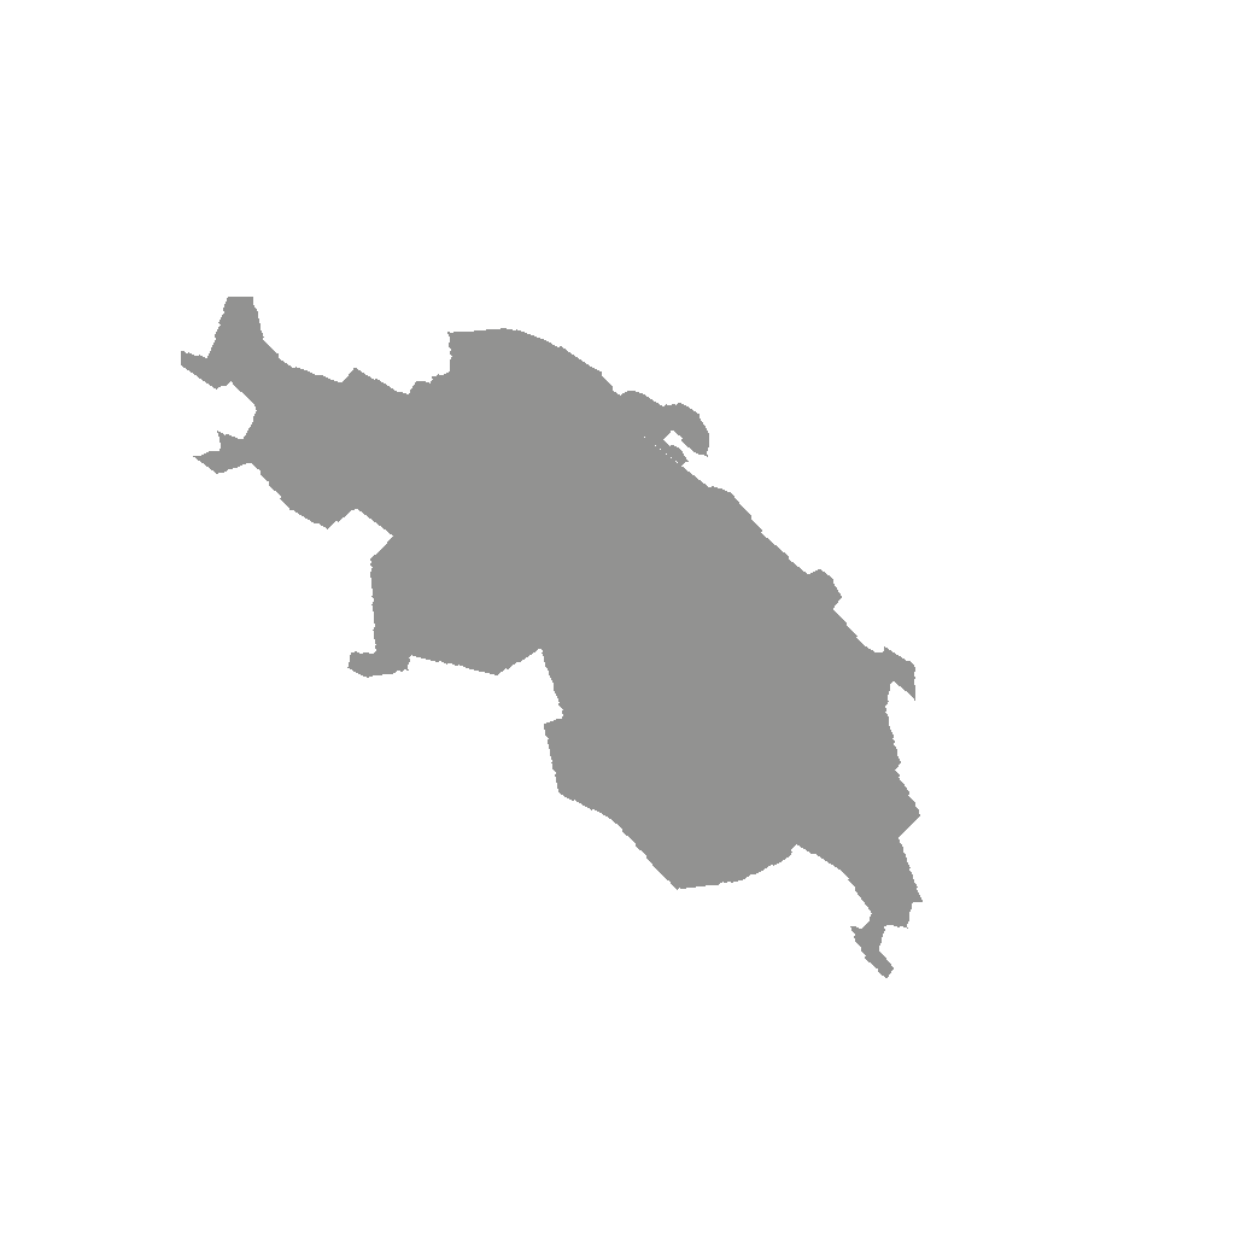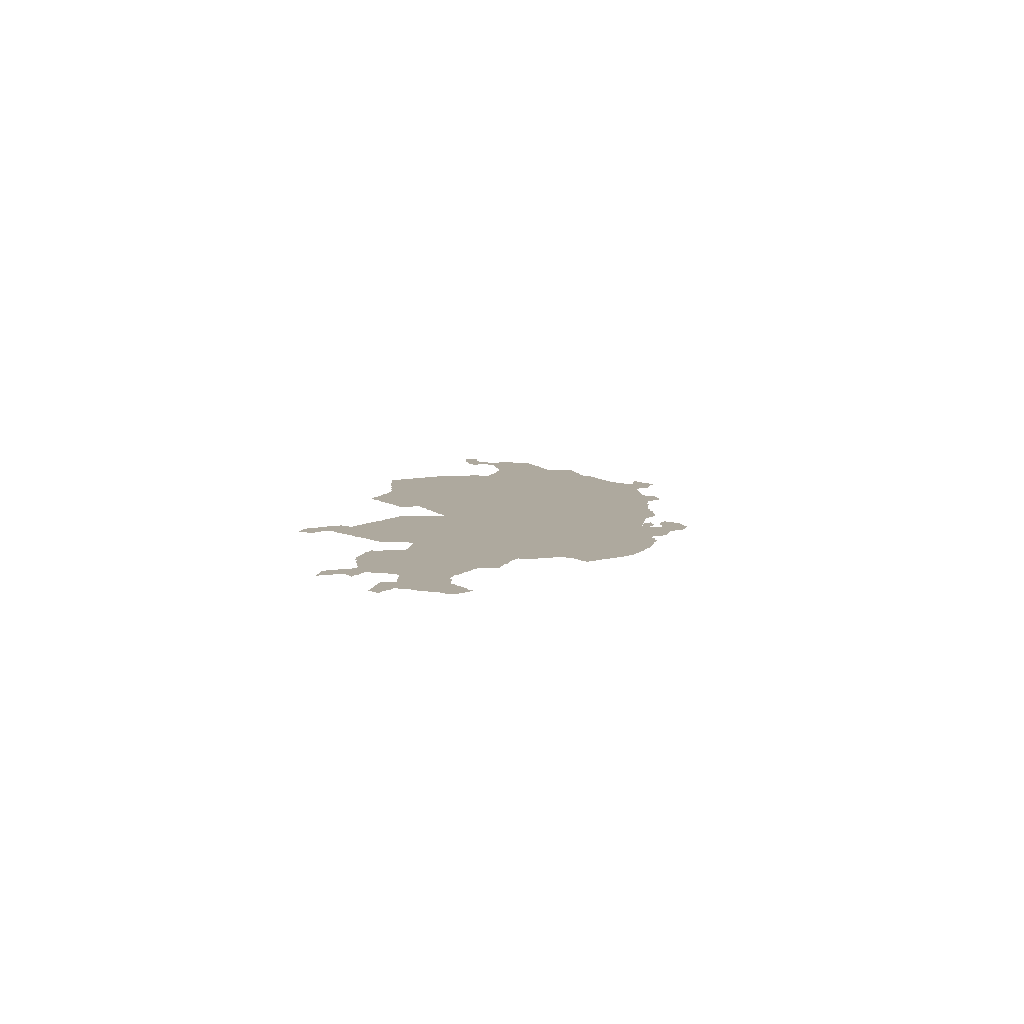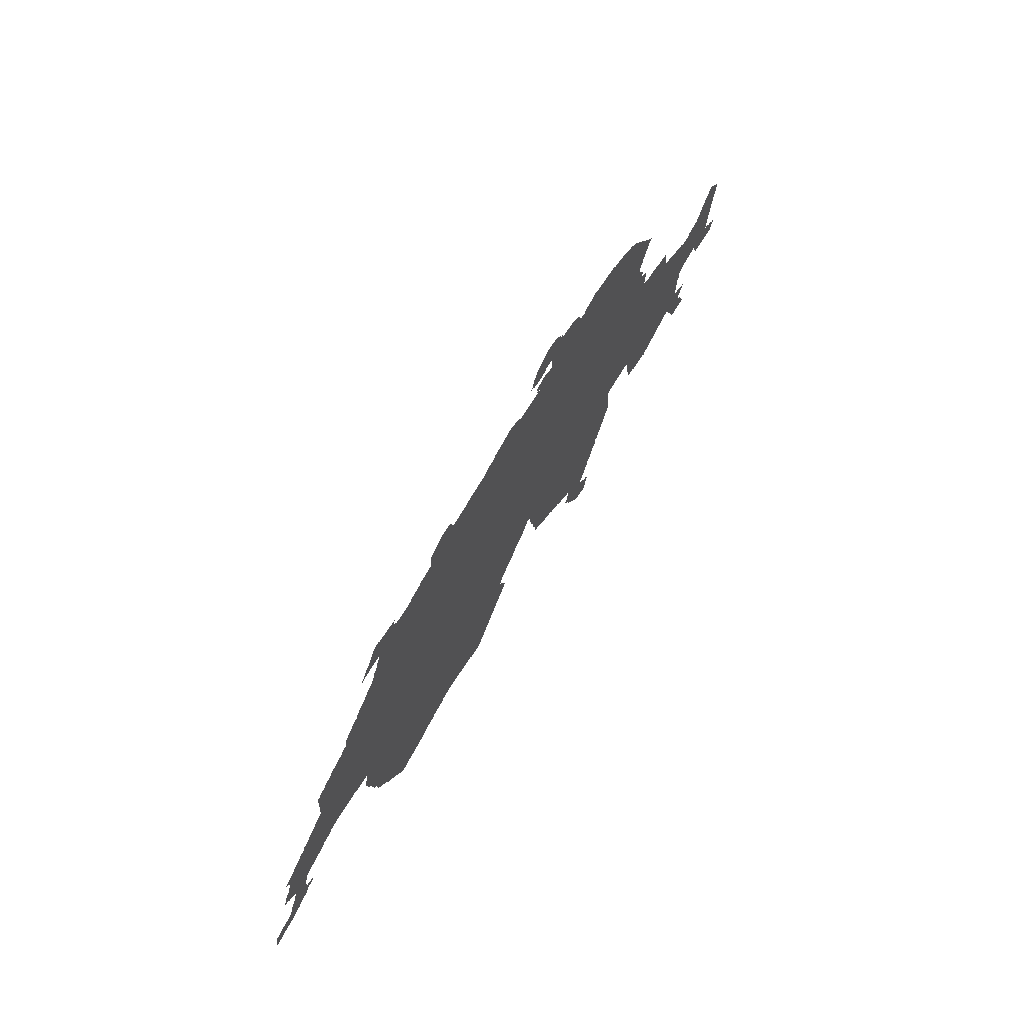
<metadata>
{"format":"obj","ext":"obj","renderer":"f3d","projection":"perspective","resolution":1024,"background":"white","views":[{"elev":-66.3,"azim":141.0,"up":"+Z"},{"elev":9.0,"azim":99.2,"up":"+Z"},{"elev":60.7,"azim":-60.6,"up":"+Y"}]}
</metadata>
<code>
o myCurve.002
v 5.958 46.14 -0
v 5.965 46.17 0
v 5.973 46.2 -0
v 6.025 46.14 -0
v 6.017 46.22 -0
v 6.03 46.15 -0
v 6.089 46.23 -0
v 6.075 46.42 -0
v 6.122 46.16 -0
v 6.13 46.17 -0
v 6.111 46.25 -0
v 6.113 46.4 -0
v 6.123 46.28 -0
v 6.144 46.31 0
v 6.166 46.18 -0
v 6.151 46.38 -0
v 6.17 46.19 -0
v 6.156 46.35 -0
v 6.17 46.35 -0
v 6.166 46.37 -0
v 6.182 46.37 -0
v 6.256 46.5 -0
v 6.223 46.2 -0
v 6.248 46.33 -0
v 6.25 46.23 -0
v 6.247 46.22 -0
v 6.248 46.27 -0
v 6.284 46.24 -0
v 6.284 46.26 -0
v 6.26 46.34 0
v 6.268 46.37 -0
v 6.302 46.25 -0
v 6.304 46.38 0
v 6.363 46.4 -0
v 6.11 46.41 -0
v 6.09 46.43 -0
v 6.098 46.46 -0
v 6.12 46.58 -0
v 6.117 46.48 -0
v 6.13 46.49 -0
v 6.138 46.52 -0
v 6.138 46.56 -0
v 6.157 46.6 -0
v 6.151 46.53 -0
v 6.153 46.55 -0
v 6.19 46.61 -0
v 6.197 46.62 -0
v 6.231 46.64 -0
v 6.257 46.66 -0
v 6.29 46.67 -0
v 6.297 46.68 -0
v 6.331 46.7 -0
v 6.428 46.57 -0
v 6.357 46.72 -0
v 6.423 46.42 -0
v 6.39 46.73 -0
v 6.397 46.74 -0
v 6.43 46.43 -0
v 6.452 46.77 -0
v 6.484 46.44 -0
v 6.49 46.45 -0
v 6.542 46.46 -0
v 6.71 46.45 -0
v 6.71 46.44 -0
v 6.431 46.76 -0
v 6.453 46.93 -0
v 6.475 46.94 -0
v 6.47 46.93 -0
v 6.511 46.95 -0
v 6.52 46.96 -0
v 6.57 46.97 -0
v 6.573 46.98 -0
v 6.614 47 -0
v 6.67 47.01 -0
v 6.673 47.02 -0
v 6.71 47.03 -0
v 6.715 47.08 -0
v 6.914 46.07 -0
v 6.934 46.05 -0
v 6.93 46.07 -0
v 6.956 46.02 -0
v 6.95 46.05 -0
v 6.976 46 -0
v 7.004 45.97 -0
v 6.992 45.99 -0
v 7.025 45.95 -0
v 7.044 45.93 -0
v 7.539 46.93 -0
v 6.803 46.31 -0
v 6.791 46.36 -0
v 6.797 46.39 -0
v 6.818 46.27 -0
v 6.811 46.39 -0
v 6.842 46.22 -0
v 6.829 46.27 -0
v 6.857 46.17 -0
v 6.881 46.12 -0
v 6.869 46.17 -0
v 6.903 46.09 -0
v 6.811 46.43 -0
v 6.752 47.1 -0
v 6.81 47.13 -0
v 6.778 47.12 -0
v 6.814 47.14 -0
v 6.831 47.15 -0
v 6.839 47.16 -0
v 6.871 47.18 -0
v 6.879 47.36 0
v 6.891 47.19 -0
v 6.902 47.2 -0
v 6.95 47.23 -0
v 6.955 47.25 -0
v 6.97 47.25 -0
v 6.976 47.28 -0
v 6.991 47.29 -0
v 7.004 47.31 -0
v 7.018 47.34 -0
v 7.032 47.35 -0
v 6.887 47.37 0
v 6.896 47.38 -0
v 6.909 47.37 -0
v 6.915 47.4 -0
v 6.934 47.42 -0
v 7.03 47.37 -0
v 6.95 47.43 -0
v 6.963 47.45 -0
v 6.983 47.47 -0
v 6.994 47.49 -0
v 7.012 47.5 0
v 7.04 47.5 -0
v 7.064 45.91 -0
v 7.075 45.9 -0
v 7.095 45.87 -0
v 7.09 45.89 -0
v 7.149 45.89 -0
v 7.241 45.9 -0
v 7.326 45.92 -0
v 7.33 45.93 -0
v 7.113 46.59 -0
v 7.31 47.43 -0
v 7.05 47.49 -0
v 7.169 47.45 -0
v 7.191 47.43 -0
v 7.17 47.47 -0
v 7.184 47.48 -0
v 7.25 47.42 -0
v 7.314 47.44 -0
v 7.408 45.94 -0
v 7.41 45.95 -0
v 7.503 45.96 -0
v 7.51 45.97 -0
v 7.587 45.98 -0
v 7.69 45.97 -0
v 7.39 47.45 -0
v 7.398 47.46 -0
v 7.49 47.47 -0
v 7.498 47.54 -0
v 7.537 47.56 0
v 7.676 47.57 -0
v 7.571 47.57 -0
v 7.585 47.58 -0
v 7.668 47.58 -0
v 7.692 45.96 -0
v 7.913 46.12 -0
v 7.79 45.95 -0
v 7.794 45.94 -0
v 7.868 45.93 -0
v 7.886 45.94 -0
v 7.908 45.96 -0
v 7.926 45.98 -0
v 7.93 45.99 -0
v 7.947 45.99 -0
v 7.95 46.01 -0
v 7.976 46.02 -0
v 7.998 46.04 -0
v 7.69 47.53 -0
v 7.81 47.53 -0
v 7.988 47.55 -0
v 7.994 47.56 -0
v 8.009 46.05 -0
v 8.027 46.06 -0
v 8.047 46.08 -0
v 8.068 46.1 -0
v 8.087 46.11 -0
v 8.09 46.13 -0
v 8.135 46.21 -0
v 8.052 47.24 -0
v 8.117 46.14 -0
v 8.108 46.25 -0
v 8.109 46.27 -0
v 8.135 46.16 -0
v 8.121 46.24 -0
v 8.126 46.28 -0
v 8.13 46.29 -0
v 8.155 46.18 -0
v 8.161 46.3 -0
v 8.161 46.18 -0
v 8.169 46.31 -0
v 8.189 46.32 -0
v 8.22 46.34 -0
v 8.239 46.36 -0
v 8.25 46.37 -0
v 8.286 46.39 0
v 8.307 46.4 -0
v 8.07 47.57 -0
v 8.073 47.58 -0
v 8.15 47.59 0
v 8.214 47.61 -0
v 8.263 47.6 0
v 8.312 47.57 -0
v 8.302 47.58 -0
v 8.439 46.36 -0
v 8.458 46.3 -0
v 8.45 46.35 -0
v 8.478 46.24 -0
v 8.47 46.29 -0
v 8.515 46.22 -0
v 8.556 46.2 -0
v 8.597 46.18 -0
v 8.65 46.17 -0
v 8.339 46.42 -0
v 8.358 46.44 -1e-06
v 8.37 46.45 -0
v 8.387 46.46 -0
v 8.39 46.47 -0
v 8.423 46.42 -0
v 8.41 46.47 -0
v 8.791 47.57 -0
v 8.406 47.67 0
v 8.437 47.66 -0
v 8.43 47.67 -0
v 8.47 47.57 -0
v 8.471 47.59 -0
v 8.475 47.61 -0
v 8.475 47.65 -0
v 8.492 47.61 -0
v 8.521 47.63 -0
v 8.547 47.66 -0
v 8.55 47.67 -0
v 8.565 47.62 -0
v 8.571 47.61 -0
v 8.602 47.67 0
v 8.611 47.61 -0
v 8.611 47.67 0
v 8.71 47.73 -0
v 8.426 47.69 0
v 8.437 47.72 -0
v 8.45 47.73 -0
v 8.461 47.75 -0
v 8.477 47.76 -0
v 8.515 47.78 -0
v 8.551 47.79 -0
v 8.56 47.8 -0
v 8.626 47.8 -0
v 8.815 46 -0
v 8.815 46.08 -0
v 8.835 45.97 -0
v 8.83 45.99 -0
v 8.83 46.01 -0
v 8.836 46.05 -0
v 8.857 45.94 -0
v 8.85 45.97 -0
v 8.85 46.07 -0
v 8.876 45.92 -0
v 8.85 46.05 -0
v 9.027 46.17 -0
v 8.895 45.9 -0
v 8.924 45.87 -0
v 8.911 45.89 -0
v 8.936 45.85 -0
v 8.953 45.84 -0
v 8.99 45.99 -0
v 8.653 46.16 -0
v 8.694 46.14 -0
v 8.69 46.15 -0
v 8.735 46.12 -0
v 8.73 46.13 -0
v 8.774 46.1 -0
v 8.762 47.72 -0
v 8.862 47.7 -0
v 8.889 47.65 -0
v 8.881 47.68 -0
v 8.928 47.65 -0
v 8.938 47.66 -0
v 8.67 47.77 -0
v 8.666 47.79 -0
v 8.69 47.75 -0
v 8.686 47.77 -0
v 8.706 47.75 -0
v 8.821 47.72 0
v 9.041 45.83 -0
v 8.989 45.97 -0
v 9.01 46.01 -0
v 9.008 45.96 -0
v 9.005 45.99 -0
v 9.056 45.87 -0
v 9.03 45.93 -0
v 9.027 45.94 -0
v 9.025 46.02 -0
v 9.075 45.9 -0
v 9.06 45.92 -0
v 9.045 46.04 -0
v 9.063 46.06 -0
v 9.083 45.9 -0
v 9.07 46.09 -0
v 9.085 46.09 -0
v 9.096 46.11 -0
v 9.272 46.39 -0
v 9.109 46.13 -0
v 9.124 46.14 -0
v 9.144 46.16 -0
v 9.15 46.19 -0
v 9.177 46.21 -0
v 9.166 46.19 -0
v 9.196 46.23 -0
v 9.214 46.25 -0
v 9.239 46.28 -0
v 9.25 46.31 -0
v 9.265 46.31 -0
v 9.27 46.33 -0
v 9.268 46.49 -0
v 9.01 47.67 -0
v 9.07 47.67 -0
v 9.23 47.66 -0
v 9.23 47.65 -0
v 9.015 47.68 -0
v 9.285 46.34 -0
v 9.498 46.39 -0
v 9.516 46.33 -0
v 9.51 46.39 -0
v 9.57 46.33 -0
v 9.572 46.32 -0
v 9.822 46.76 -0
v 9.471 46.5 -0
v 9.487 46.47 0
v 9.524 47.06 -0
v 9.645 47.06 -0
v 9.551 47.23 0
v 9.533 47.27 -0
v 9.57 47.19 -0
v 9.544 47.28 -0
v 9.57 47.17 -0
v 9.57 47.21 -0
v 9.565 47.23 -0
v 9.564 47.3 -0
v 9.57 47.33 -0
v 9.61 47.07 -0
v 9.621 47.14 -0
v 9.6 47.16 -0
v 9.583 47.2 -0
v 9.586 47.33 -0
v 9.59 47.35 -0
v 9.305 47.64 -0
v 9.364 47.62 -0
v 9.421 47.6 -0
v 9.43 47.59 -0
v 9.496 47.54 -0
v 9.467 47.57 0
v 9.516 47.52 -0
v 9.535 47.51 -0
v 9.557 47.49 -0
v 9.569 47.47 -0
v 9.587 47.46 -0
v 9.69 46.31 -0
v 9.702 46.3 -0
v 9.71 46.31 -0
v 9.767 46.32 -0
v 9.77 46.33 -0
v 9.842 46.34 -0
v 9.849 46.35 -0
v 9.904 46.36 -0
v 9.91 46.37 -0
v 9.77 47.03 -0
v 9.65 47.05 -0
v 9.763 47.04 -0
v 9.869 46.93 -0
v 9.868 47.02 -0
v 9.909 46.91 0
v 9.617 47.09 0
v 9.605 47.35 -0
v 9.607 47.44 -0
v 9.616 47.37 -0
v 9.63 47.39 -0
v 9.63 47.41 -0
v 9.625 47.42 -0
v 9.65 47.4 -0
v 9.642 47.41 0
v 9.97 46.37 -0
v 10.05 46.44 -0
v 9.985 46.35 -0
v 10 46.32 -0
v 10.02 46.29 0
v 10.04 46.26 -0
v 10.05 46.24 -0
v 10.05 46.25 -0
v 10.11 46.33 -0
v 10.07 46.43 -0
v 10.16 46.27 -0
v 10.11 46.34 0
v 10.11 46.35 -0
v 10.14 46.3 -0
v 10.12 46.32 -0
v 10.14 46.38 -0
v 10.13 46.41 -0
v 10.17 46.25 -0
v 10.17 46.41 0
v 10.18 46.24 -0
v 10.09 46.59 -0
v 10.06 46.46 0
v 10.22 46.74 -0
v 10.07 46.55 -0
v 10.08 46.55 -0
v 10.13 46.42 -0
v 10.11 46.61 -0
v 10.22 46.62 0
v 9.964 46.9 -0
v 9.97 46.89 -0
v 10.02 46.88 0
v 10.07 46.85 -0
v 10.07 46.86 -0
v 10.15 46.85 -0
v 10.16 46.86 -0
v 10.25 46.87 -0
v 6.163 46.37 -0
v 6.921 47.22 -0
v 7.82 47.54 0
v 8.461 47.6 0
v 10.26 46.6 -0
v 10.25 46.63 -0
v 10.28 46.56 -0
v 10.27 46.59 -0
v 10.39 46.65 -0
v 10.41 46.75 -0
v 10.42 46.64 -0
v 10.4 46.67 -0
v 10.43 46.63 -0
v 10.46 46.55 -0
v 10.47 46.61 -0
v 10.47 46.62 -0
v 10.48 46.58 -0
v 10.49 46.61 -0
v 10.5 46.61 -0
v 10.25 46.88 -0
v 10.27 46.9 -0
v 10.43 46.81 -0
v 10.29 46.91 -0
v 10.3 46.92 -0
v 10.32 46.94 -0
v 10.34 46.96 -0
v 10.37 46.97 0
v 10.39 47 -0
v 10.45 46.96 -0
v 10.42 46.98 0
v 10.42 46.75 -0
v 10.45 46.87 -0
v 10.44 46.81 -0
v 10.46 46.87 -0
v 10.47 46.92 0
v 10.48 46.94 0
f 2 4 1
f 3 6 4
f 5 6 3
f 10 6 5
f 17 10 13
f 14 17 13
f 10 17 15
f 19 24 18
f 22 21 16
f 24 17 18
f 22 19 21
f 25 26 23
f 29 25 27
f 22 30 24
f 29 32 25
f 22 33 31
f 39 35 36
f 37 39 36
f 39 12 35
f 43 42 38
f 16 12 39
f 22 16 39
f 22 39 40
f 46 22 43
f 53 22 49
f 54 53 52
f 54 56 53
f 53 62 61
f 139 62 53
f 57 53 56
f 65 59 53
f 139 59 66
f 68 139 66
f 67 139 68
f 70 139 69
f 70 71 139
f 72 139 71
f 139 72 73
f 73 74 139
f 75 139 74
f 75 76 139
f 139 81 82
f 139 82 80
f 139 83 81
f 88 86 84
f 88 84 85
f 139 89 90
f 91 93 90
f 139 97 98
f 139 99 97
f 139 98 94
f 139 78 99
f 139 93 100
f 101 139 76
f 102 139 101
f 104 105 102
f 139 102 105
f 107 139 106
f 109 110 139
f 425 111 110
f 112 113 111
f 88 111 113
f 116 88 115
f 88 87 86
f 135 134 131
f 88 137 136
f 88 138 137
f 88 118 124
f 142 88 127
f 143 88 142
f 141 145 144
f 146 88 143
f 140 88 146
f 147 88 140
f 88 150 149
f 88 152 151
f 154 155 88
f 157 88 156
f 159 88 157
f 158 159 157
f 176 88 159
f 167 166 165
f 167 165 164
f 171 169 167
f 164 173 171
f 164 174 173
f 187 88 177
f 426 187 177
f 164 180 175
f 164 182 181
f 164 183 182
f 164 184 183
f 186 164 88
f 164 188 185
f 189 186 88
f 186 191 188
f 192 186 189
f 88 194 193
f 88 196 194
f 187 200 199
f 204 202 187
f 179 187 178
f 179 205 187
f 206 187 205
f 207 208 187
f 210 187 209
f 228 213 214
f 228 214 212
f 228 216 213
f 228 217 216
f 187 224 223
f 187 227 225
f 228 212 226
f 228 227 187
f 228 226 227
f 228 187 210
f 246 230 231
f 235 230 246
f 234 236 233
f 236 228 232
f 240 236 237
f 241 236 240
f 244 228 243
f 246 231 229
f 239 235 248
f 239 248 249
f 250 239 249
f 253 239 252
f 254 239 253
f 245 244 242
f 245 242 254
f 265 261 262
f 265 262 257
f 265 257 259
f 265 264 261
f 228 273 220
f 228 220 219
f 278 276 277
f 266 256 278
f 266 278 228
f 266 263 256
f 245 228 244
f 279 228 245
f 281 228 280
f 283 228 281
f 288 287 285
f 289 245 287
f 291 271 268
f 272 292 265
f 294 268 292
f 293 295 272
f 298 268 294
f 266 299 293
f 301 268 297
f 266 306 305
f 266 311 310
f 313 314 312
f 308 320 318
f 228 321 308
f 284 322 283
f 323 283 322
f 308 327 320
f 333 331 329
f 228 334 321
f 333 335 334
f 333 334 228
f 333 328 335
f 336 228 283
f 339 336 283
f 283 341 339
f 342 336 340
f 343 340 338
f 283 346 345
f 349 336 342
f 343 350 340
f 283 351 346
f 353 283 325
f 356 283 355
f 359 283 357
f 360 283 359
f 361 283 360
f 362 283 361
f 363 283 362
f 366 365 364
f 333 367 366
f 333 371 370
f 333 372 371
f 373 333 336
f 374 336 337
f 373 336 374
f 378 333 376
f 375 373 374
f 382 380 352
f 381 382 283
f 381 383 382
f 396 393 392
f 396 392 391
f 397 391 390
f 397 390 389
f 398 394 395
f 402 398 396
f 405 394 398
f 407 394 405
f 411 372 408
f 410 408 333
f 408 412 411
f 414 408 410
f 404 400 397
f 416 333 378
f 419 410 333
f 420 333 418
f 422 410 421
f 423 410 422
f 429 415 410
f 431 428 429
f 432 431 435
f 434 431 432
f 439 430 436
f 430 440 437
f 441 430 438
f 443 444 423
f 445 410 444
f 447 445 446
f 447 448 445
f 445 448 449
f 445 433 410
f 453 445 450
f 451 453 450
f 445 454 433
f 455 456 445
f 452 457 455
f 21 19 20
f 424 21 20
f 16 21 424
f 32 28 25
f 22 44 45
f 42 22 45
f 121 108 120
f 234 233 427
f 387 386 384
f 399 396 397
f 442 440 441
f 459 458 452
f 3 4 2
f 5 7 10
f 6 10 9
f 7 11 10
f 11 13 10
f 14 18 17
f 22 24 19
f 17 25 23
f 27 25 17
f 24 27 17
f 22 31 30
f 8 36 35
f 41 22 40
f 44 22 41
f 43 22 42
f 46 47 22
f 47 48 22
f 48 49 22
f 49 50 53
f 50 51 53
f 33 22 34
f 51 52 53
f 22 55 34
f 53 55 22
f 53 58 55
f 58 53 60
f 53 61 60
f 59 139 53
f 139 63 62
f 57 65 53
f 67 69 139
f 80 82 79
f 139 85 83
f 139 88 85
f 93 139 90
f 139 95 92
f 89 139 92
f 94 98 96
f 139 94 95
f 139 80 78
f 139 64 63
f 139 100 64
f 77 101 76
f 103 102 101
f 105 106 139
f 107 109 139
f 111 139 110
f 88 139 111
f 114 88 113
f 114 115 88
f 117 88 116
f 117 118 88
f 119 120 108
f 120 122 121
f 122 124 121
f 122 123 124
f 123 125 124
f 125 126 124
f 126 127 124
f 128 129 127
f 130 127 129
f 131 134 132
f 88 131 87
f 135 133 134
f 88 135 131
f 88 136 135
f 127 88 124
f 141 142 127
f 130 141 127
f 141 144 142
f 138 149 148
f 138 88 149
f 151 150 88
f 88 153 152
f 164 153 88
f 147 154 88
f 155 156 88
f 158 160 159
f 160 161 159
f 162 159 161
f 164 163 153
f 164 165 163
f 167 169 168
f 164 171 167
f 169 171 170
f 171 173 172
f 164 175 174
f 176 177 88
f 426 178 187
f 164 181 180
f 164 185 184
f 186 188 164
f 88 190 189
f 88 193 190
f 186 195 191
f 88 198 196
f 88 199 198
f 187 199 88
f 187 201 200
f 187 202 201
f 202 204 203
f 206 207 187
f 209 187 208
f 211 210 209
f 216 217 215
f 228 218 217
f 228 219 218
f 204 187 221
f 187 222 221
f 187 223 222
f 187 225 224
f 233 236 232
f 241 228 236
f 241 243 228
f 247 248 246
f 248 235 246
f 239 238 235
f 250 251 239
f 251 252 239
f 254 242 239
f 255 259 258
f 259 257 258
f 260 265 259
f 263 266 265
f 265 267 264
f 265 269 267
f 265 268 269
f 268 271 270
f 266 272 265
f 228 275 273
f 228 274 275
f 228 277 274
f 228 278 277
f 280 228 279
f 282 281 280
f 286 285 254
f 287 245 254
f 285 287 254
f 290 280 279
f 292 268 265
f 266 293 272
f 296 291 268
f 298 297 268
f 266 302 299
f 268 300 296
f 301 300 268
f 266 303 302
f 266 305 303
f 266 307 306
f 309 307 266
f 308 266 228
f 309 266 310
f 266 312 311
f 266 313 312
f 266 315 313
f 266 316 315
f 317 316 266
f 266 318 317
f 308 318 266
f 318 320 319
f 326 323 322
f 324 283 323
f 324 325 283
f 333 332 331
f 333 330 328
f 333 329 330
f 336 333 228
f 339 338 336
f 338 340 336
f 283 345 341
f 344 343 338
f 347 337 336
f 349 348 336
f 283 352 351
f 354 283 353
f 354 355 283
f 356 357 283
f 358 357 356
f 283 382 352
f 363 381 283
f 333 364 332
f 333 366 364
f 333 368 367
f 333 369 368
f 333 370 369
f 373 376 333
f 377 376 373
f 336 379 347
f 348 379 336
f 381 384 383
f 385 384 381
f 384 386 383
f 372 389 388
f 389 390 388
f 396 395 393
f 397 396 391
f 396 398 395
f 400 399 397
f 402 401 398
f 400 404 403
f 408 372 333
f 411 389 372
f 389 411 409
f 413 404 397
f 404 406 403
f 410 415 414
f 416 417 333
f 417 418 333
f 420 419 333
f 421 410 419
f 410 431 429
f 435 431 410
f 434 430 431
f 434 436 430
f 439 438 430
f 441 440 430
f 423 444 410
f 444 446 445
f 449 450 445
f 410 433 435
f 453 452 445
f 452 455 445
f 452 458 457
l 300 304
l 195 197

</code>
